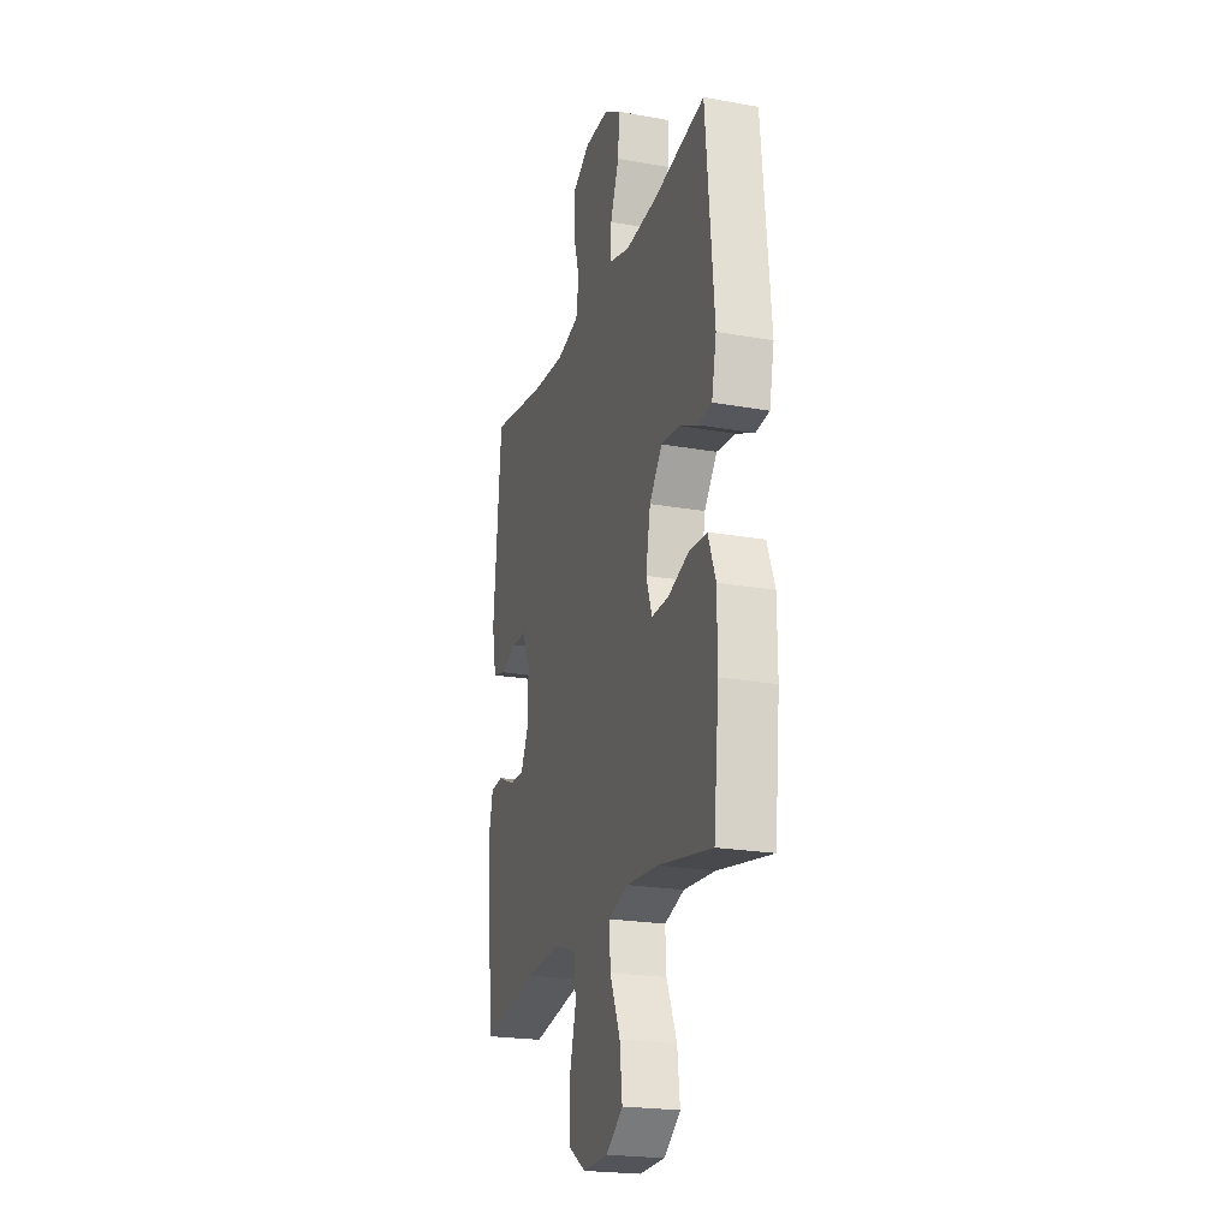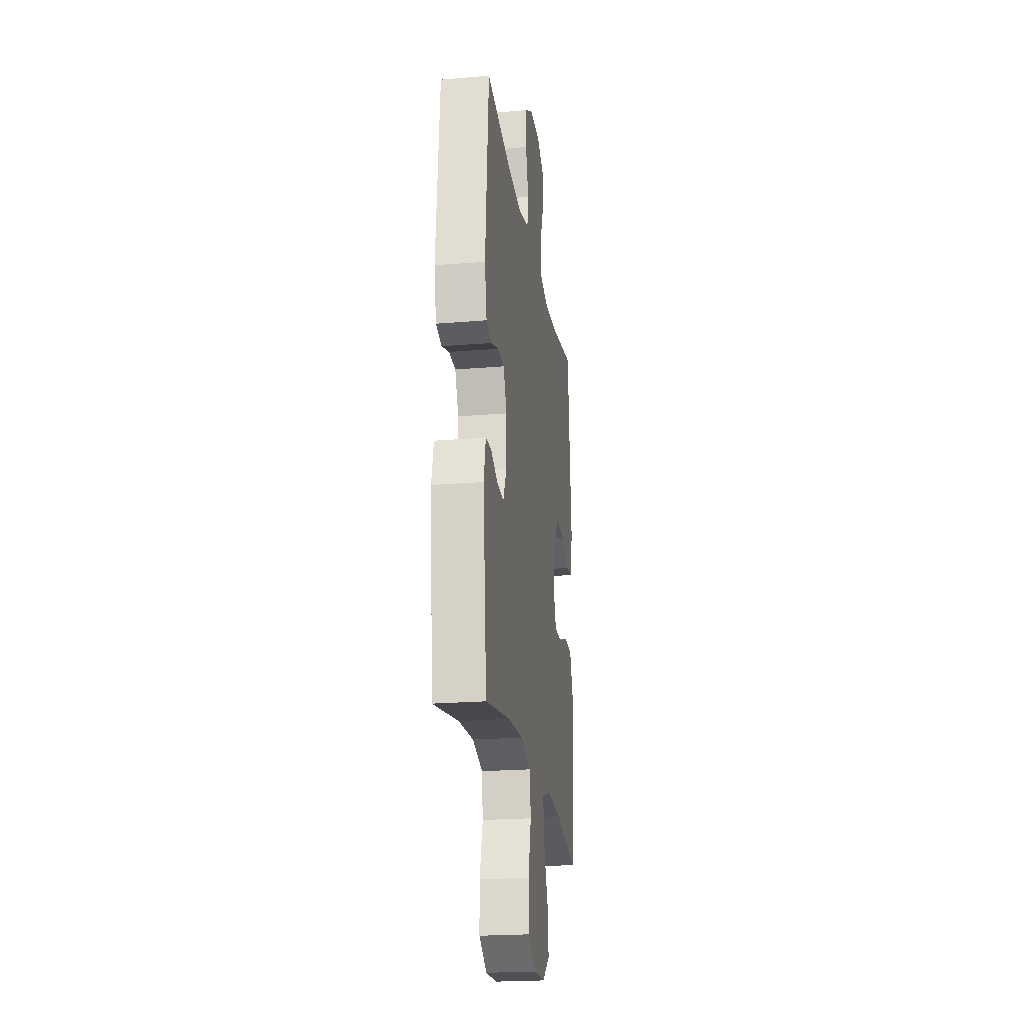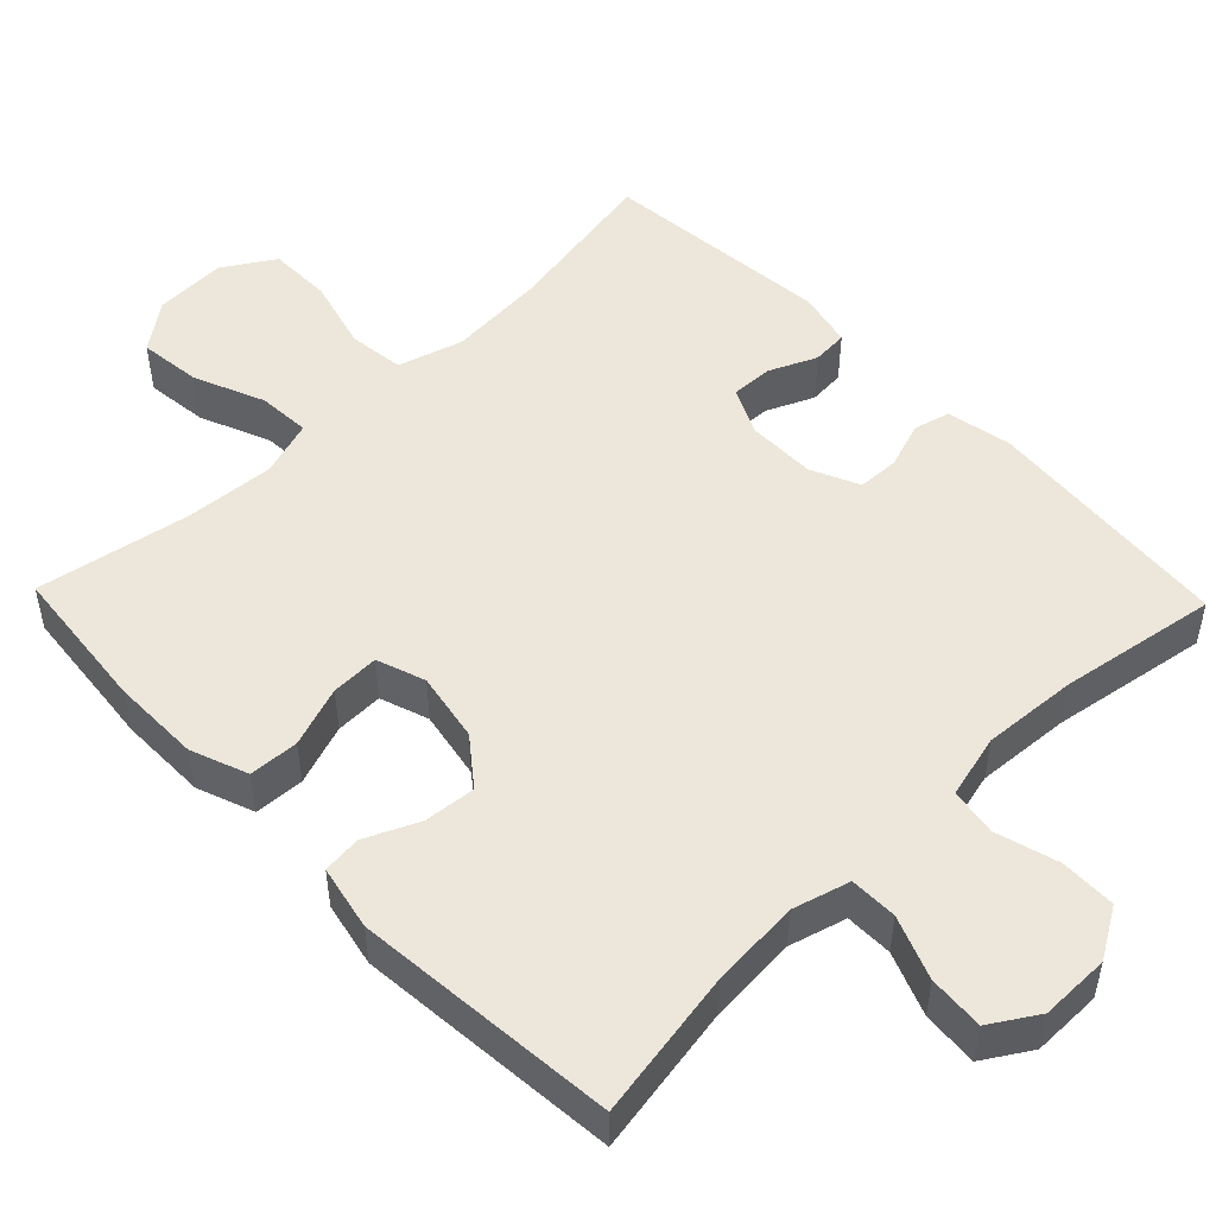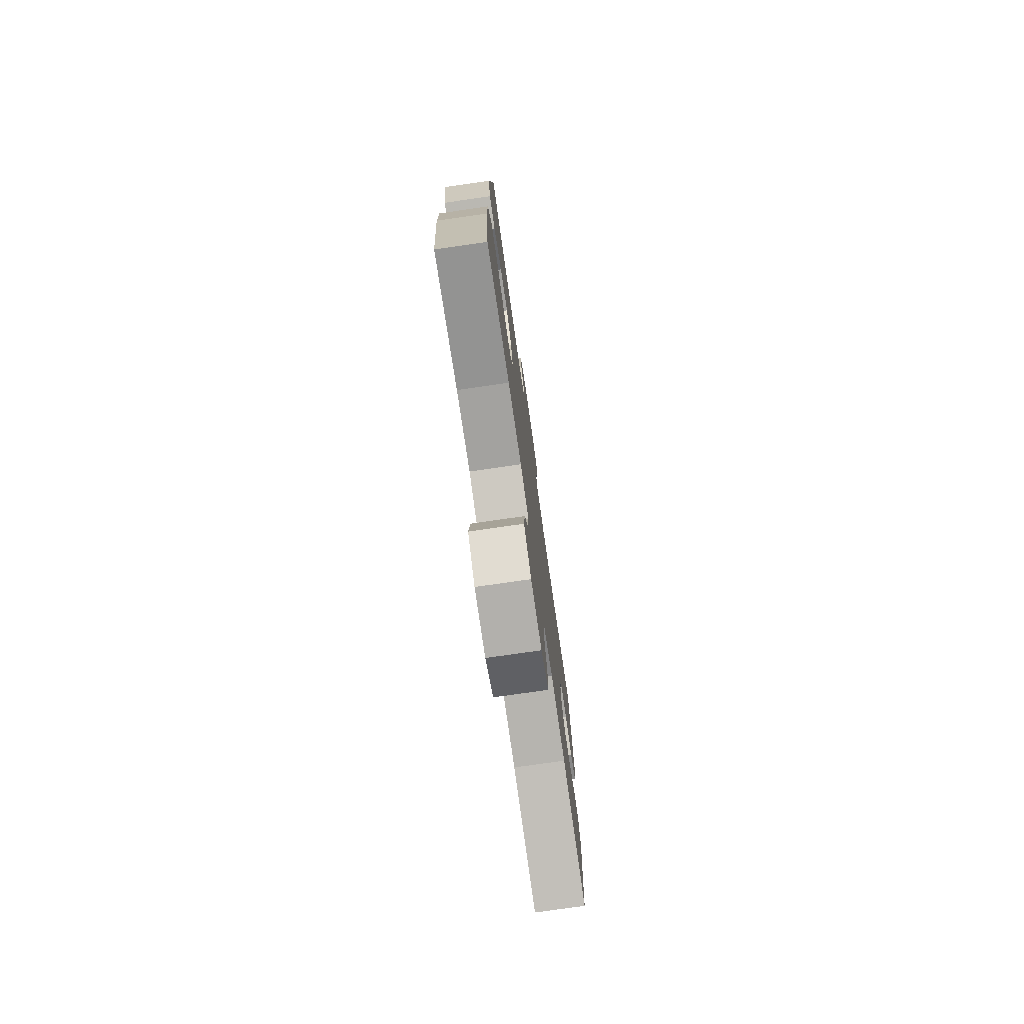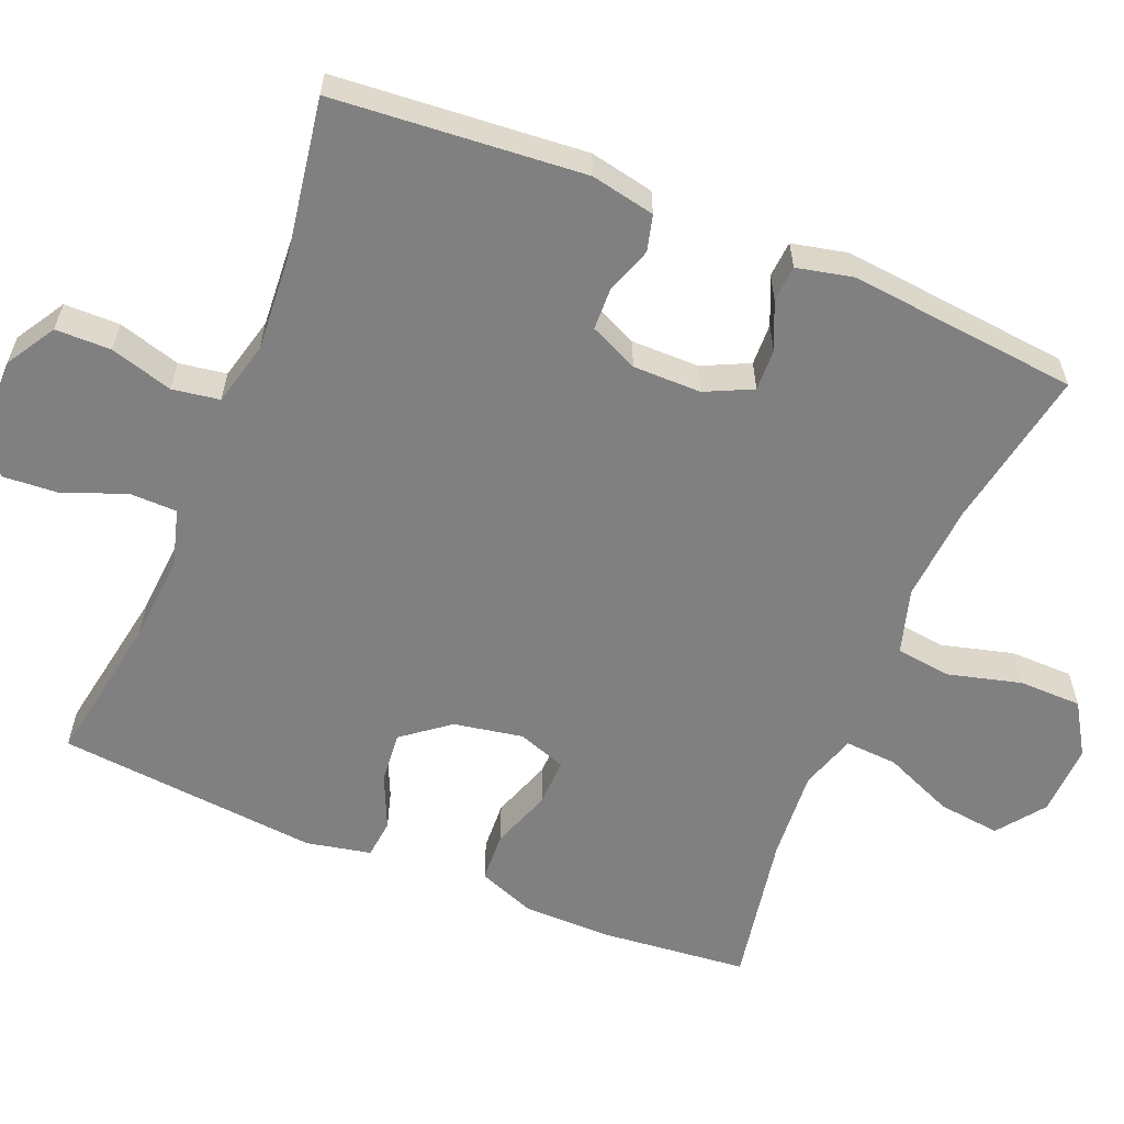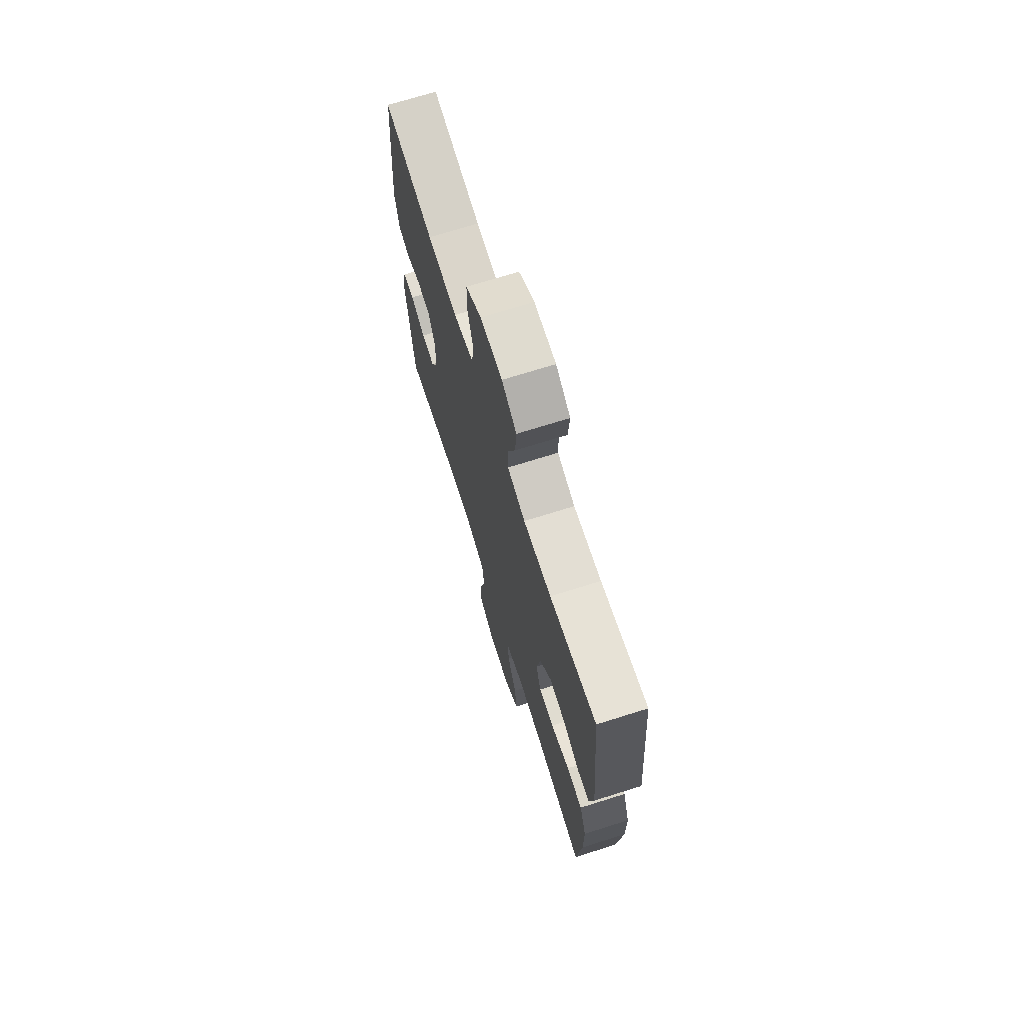
<metadata>
{"format":"obj","ext":"obj","renderer":"f3d","projection":"perspective","resolution":1024,"background":"white","views":[{"elev":-22.0,"azim":-107.3,"up":"+Z"},{"elev":-22.1,"azim":98.3,"up":"+Z"},{"elev":50.5,"azim":-44.0,"up":"+Y"},{"elev":-76.7,"azim":-81.8,"up":"+Z"},{"elev":-60.0,"azim":67.5,"up":"+Y"},{"elev":70.7,"azim":-107.5,"up":"+Z"}]}
</metadata>
<code>
o path7788
v -0.5312 0.0375 0.149
v -0.5129 0.0375 0.06148
v -0.4602 0.0375 0.056
v -0.3882 0.0375 0.08857
v -0.318 0.0375 0.09521
v -0.2689 0.0375 0.03242
v -0.2516 0.0375 -0.0613
v -0.2745 0.0375 -0.127
v -0.3396 0.0375 -0.1254
v -0.4217 0.0375 -0.09655
v -0.4891 0.0375 -0.1002
v -0.5184 0.0375 -0.1778
v -0.519 0.0375 -0.297
v -0.4986 0.0375 -0.4965
v -0.2913 0.0375 -0.4589
v -0.169 0.0375 -0.4498
v -0.09288 0.0375 -0.4742
v -0.09725 0.0375 -0.5453
v -0.1369 0.0375 -0.6398
v -0.1468 0.0375 -0.7247
v -0.08302 0.0375 -0.7725
v 0.01419 0.0375 -0.7759
v 0.08354 0.0375 -0.7328
v 0.08431 0.0375 -0.6472
v 0.05816 0.0375 -0.5489
v 0.06739 0.0375 -0.4738
v 0.1549 0.0375 -0.4478
v 0.2859 0.0375 -0.4572
v 0.5033 0.0375 -0.4965
v 0.5338 0.0375 -0.1851
v 0.5168 0.0375 -0.1093
v 0.4681 0.0375 -0.1058
v 0.4042 0.0375 -0.1342
v 0.3475 0.0375 -0.1363
v 0.3172 0.0375 -0.0728
v 0.3168 0.0375 0.01958
v 0.3466 0.0375 0.08521
v 0.4027 0.0375 0.08747
v 0.4664 0.0375 0.06577
v 0.5151 0.0375 0.0785
v 0.5325 0.0375 0.1657
v 0.5033 0.0375 0.5052
v 0.2903 0.0375 0.4698
v 0.1617 0.0375 0.4607
v 0.07526 0.0375 0.4821
v 0.06488 0.0375 0.5462
v 0.08923 0.0375 0.6311
v 0.08812 0.0375 0.7064
v 0.02111 0.0375 0.7469
v -0.0733 0.0375 0.7473
v -0.1369 0.0375 0.7074
v -0.1314 0.0375 0.6323
v -0.09824 0.0375 0.5473
v -0.09889 0.0375 0.483
v -0.1759 0.0375 0.4614
v -0.2962 0.0375 0.4702
v -0.4986 0.0375 0.5052
v -0.5312 -0.0375 0.149
v -0.5129 -0.0375 0.06148
v -0.4602 -0.0375 0.056
v -0.3882 -0.0375 0.08857
v -0.318 -0.0375 0.09521
v -0.2689 -0.0375 0.03242
v -0.2516 -0.0375 -0.0613
v -0.2745 -0.0375 -0.127
v -0.3396 -0.0375 -0.1254
v -0.4217 -0.0375 -0.09655
v -0.4891 -0.0375 -0.1002
v -0.5184 -0.0375 -0.1778
v -0.519 -0.0375 -0.297
v -0.4986 -0.0375 -0.4965
v -0.2913 -0.0375 -0.4589
v -0.169 -0.0375 -0.4498
v -0.09288 -0.0375 -0.4742
v -0.09725 -0.0375 -0.5453
v -0.1369 -0.0375 -0.6398
v -0.1468 -0.0375 -0.7247
v -0.08302 -0.0375 -0.7725
v 0.01419 -0.0375 -0.7759
v 0.08354 -0.0375 -0.7328
v 0.08431 -0.0375 -0.6472
v 0.05816 -0.0375 -0.5489
v 0.06739 -0.0375 -0.4738
v 0.1549 -0.0375 -0.4478
v 0.2859 -0.0375 -0.4572
v 0.5033 -0.0375 -0.4965
v 0.5338 -0.0375 -0.1851
v 0.5168 -0.0375 -0.1093
v 0.4681 -0.0375 -0.1058
v 0.4042 -0.0375 -0.1342
v 0.3475 -0.0375 -0.1363
v 0.3172 -0.0375 -0.0728
v 0.3168 -0.0375 0.01958
v 0.3466 -0.0375 0.08521
v 0.4027 -0.0375 0.08747
v 0.4664 -0.0375 0.06577
v 0.5151 -0.0375 0.0785
v 0.5325 -0.0375 0.1657
v 0.5033 -0.0375 0.5052
v 0.2903 -0.0375 0.4698
v 0.1617 -0.0375 0.4607
v 0.07526 -0.0375 0.4821
v 0.06488 -0.0375 0.5462
v 0.08923 -0.0375 0.6311
v 0.08812 -0.0375 0.7064
v 0.02111 -0.0375 0.7469
v -0.0733 -0.0375 0.7473
v -0.1369 -0.0375 0.7074
v -0.1314 -0.0375 0.6323
v -0.09824 -0.0375 0.5473
v -0.09889 -0.0375 0.483
v -0.1759 -0.0375 0.4614
v -0.2962 -0.0375 0.4702
v -0.4986 -0.0375 0.5052
v -0.08302 0.0375 -0.7725
v 0.01419 0.0375 -0.7759
v 0.08354 0.0375 -0.7328
v -0.1468 0.0375 -0.7247
v 0.08431 0.0375 -0.6472
v -0.1369 0.0375 -0.6398
v 0.05816 0.0375 -0.5489
v -0.09725 0.0375 -0.5453
v 0.06739 0.0375 -0.4738
v 0.06739 0.0375 -0.4738
v -0.09288 0.0375 -0.4742
v -0.09288 0.0375 -0.4742
v -0.4986 0.0375 -0.4965
v -0.4986 0.0375 -0.4965
v -0.2913 0.0375 -0.4589
v 0.2859 0.0375 -0.4572
v 0.5033 0.0375 -0.4965
v 0.5033 0.0375 -0.4965
v -0.169 0.0375 -0.4498
v 0.1549 0.0375 -0.4478
v -0.519 0.0375 -0.297
v 0.5338 0.0375 -0.1851
v -0.5184 0.0375 -0.1778
v 0.5168 0.0375 -0.1093
v 0.5168 0.0375 -0.1093
v -0.4891 0.0375 -0.1002
v -0.4891 0.0375 -0.1002
v -0.2745 0.0375 -0.127
v -0.2745 0.0375 -0.127
v -0.3396 0.0375 -0.1254
v 0.4042 0.0375 -0.1342
v 0.3475 0.0375 -0.1363
v 0.3475 0.0375 -0.1363
v 0.3172 0.0375 -0.0728
v 0.4681 0.0375 -0.1058
v -0.2516 0.0375 -0.0613
v -0.4217 0.0375 -0.09655
v 0.3168 0.0375 0.01958
v -0.2689 0.0375 0.03242
v 0.3466 0.0375 0.08521
v 0.3466 0.0375 0.08521
v -0.318 0.0375 0.09521
v -0.5129 0.0375 0.06148
v -0.5129 0.0375 0.06148
v -0.4602 0.0375 0.056
v -0.3882 0.0375 0.08857
v -0.5312 0.0375 0.149
v 0.4027 0.0375 0.08747
v 0.4664 0.0375 0.06577
v 0.5151 0.0375 0.0785
v 0.5151 0.0375 0.0785
v 0.5325 0.0375 0.1657
v 0.1617 0.0375 0.4607
v 0.07526 0.0375 0.4821
v 0.07526 0.0375 0.4821
v 0.2903 0.0375 0.4698
v -0.1759 0.0375 0.4614
v -0.2962 0.0375 0.4702
v -0.09889 0.0375 0.483
v -0.09889 0.0375 0.483
v -0.4986 0.0375 0.5052
v -0.4986 0.0375 0.5052
v 0.5033 0.0375 0.5052
v 0.5033 0.0375 0.5052
v 0.06488 0.0375 0.5462
v -0.09824 0.0375 0.5473
v 0.08923 0.0375 0.6311
v -0.1314 0.0375 0.6323
v 0.08812 0.0375 0.7064
v -0.1369 0.0375 0.7074
v -0.1369 0.0375 0.7074
v 0.02111 0.0375 0.7469
v -0.0733 0.0375 0.7473
v -0.08302 -0.0375 -0.7725
v 0.01419 -0.0375 -0.7759
v 0.08354 -0.0375 -0.7328
v -0.1468 -0.0375 -0.7247
v 0.08431 -0.0375 -0.6472
v -0.1369 -0.0375 -0.6398
v 0.05816 -0.0375 -0.5489
v -0.09725 -0.0375 -0.5453
v 0.06739 -0.0375 -0.4738
v 0.06739 -0.0375 -0.4738
v -0.09288 -0.0375 -0.4742
v -0.09288 -0.0375 -0.4742
v -0.4986 -0.0375 -0.4965
v -0.4986 -0.0375 -0.4965
v -0.2913 -0.0375 -0.4589
v 0.2859 -0.0375 -0.4572
v 0.5033 -0.0375 -0.4965
v 0.5033 -0.0375 -0.4965
v -0.169 -0.0375 -0.4498
v 0.1549 -0.0375 -0.4478
v -0.519 -0.0375 -0.297
v 0.5338 -0.0375 -0.1851
v -0.5184 -0.0375 -0.1778
v 0.5168 -0.0375 -0.1093
v 0.5168 -0.0375 -0.1093
v -0.4891 -0.0375 -0.1002
v -0.4891 -0.0375 -0.1002
v -0.2745 -0.0375 -0.127
v -0.2745 -0.0375 -0.127
v -0.3396 -0.0375 -0.1254
v 0.4042 -0.0375 -0.1342
v 0.3475 -0.0375 -0.1363
v 0.3475 -0.0375 -0.1363
v 0.3172 -0.0375 -0.0728
v 0.4681 -0.0375 -0.1058
v -0.2516 -0.0375 -0.0613
v -0.4217 -0.0375 -0.09655
v 0.3168 -0.0375 0.01958
v -0.2689 -0.0375 0.03242
v 0.3466 -0.0375 0.08521
v 0.3466 -0.0375 0.08521
v -0.318 -0.0375 0.09521
v -0.5129 -0.0375 0.06148
v -0.5129 -0.0375 0.06148
v -0.4602 -0.0375 0.056
v -0.3882 -0.0375 0.08857
v -0.5312 -0.0375 0.149
v 0.4027 -0.0375 0.08747
v 0.4664 -0.0375 0.06577
v 0.5151 -0.0375 0.0785
v 0.5151 -0.0375 0.0785
v 0.5325 -0.0375 0.1657
v 0.1617 -0.0375 0.4607
v 0.07526 -0.0375 0.4821
v 0.07526 -0.0375 0.4821
v 0.2903 -0.0375 0.4698
v -0.1759 -0.0375 0.4614
v -0.2962 -0.0375 0.4702
v -0.09889 -0.0375 0.483
v -0.09889 -0.0375 0.483
v -0.4986 -0.0375 0.5052
v -0.4986 -0.0375 0.5052
v 0.5033 -0.0375 0.5052
v 0.5033 -0.0375 0.5052
v 0.06488 -0.0375 0.5462
v -0.09824 -0.0375 0.5473
v 0.08923 -0.0375 0.6311
v -0.1314 -0.0375 0.6323
v 0.08812 -0.0375 0.7064
v -0.1369 -0.0375 0.7074
v -0.1369 -0.0375 0.7074
v 0.02111 -0.0375 0.7469
v -0.0733 -0.0375 0.7473
f 226 223 225
f 215 206 198
f 245 229 244
f 203 219 207
f 234 245 248
f 189 193 188
f 224 210 217
f 215 198 196
f 202 217 208
f 194 195 192
f 246 226 241
f 241 225 240
f 215 196 223
f 218 203 209
f 244 226 246
f 192 193 189
f 196 198 194
f 222 209 211
f 221 207 219
f 243 235 239
f 192 195 193
f 219 203 218
f 252 246 241
f 207 223 196
f 244 229 226
f 192 189 190
f 223 207 221
f 218 209 222
f 194 198 195
f 233 234 232
f 225 223 221
f 239 235 236
f 243 239 250
f 229 245 233
f 234 233 245
f 230 232 234
f 209 203 204
f 213 210 224
f 240 227 243
f 227 235 243
f 225 227 240
f 260 255 259
f 188 193 191
f 259 254 256
f 217 202 215
f 206 215 202
f 208 217 210
f 253 246 252
f 259 255 254
f 257 255 260
f 202 208 200
f 253 254 255
f 254 253 252
f 239 236 237
f 241 226 225
f 21 22 79 78
f 22 23 80 79
f 20 21 78 77
f 23 24 81 80
f 19 20 77 76
f 24 25 82 81
f 18 19 76 75
f 25 124 197 82
f 126 18 75 199
f 128 15 72 201
f 28 132 205 85
f 16 17 74 73
f 26 27 84 83
f 15 16 73 72
f 27 28 85 84
f 13 14 71 70
f 29 30 87 86
f 12 13 70 69
f 30 139 212 87
f 141 12 69 214
f 143 9 66 216
f 33 147 220 90
f 34 35 92 91
f 32 33 90 89
f 31 32 89 88
f 7 8 65 64
f 10 11 68 67
f 9 10 67 66
f 35 36 93 92
f 6 7 64 63
f 36 155 228 93
f 5 6 63 62
f 158 3 60 231
f 3 4 61 60
f 1 2 59 58
f 38 39 96 95
f 39 165 238 96
f 40 41 98 97
f 37 38 95 94
f 4 5 62 61
f 44 169 242 101
f 43 44 101 100
f 55 56 113 112
f 174 55 112 247
f 176 1 58 249
f 56 57 114 113
f 178 43 100 251
f 41 42 99 98
f 45 46 103 102
f 53 54 111 110
f 46 47 104 103
f 52 53 110 109
f 47 48 105 104
f 185 52 109 258
f 48 49 106 105
f 50 51 108 107
f 49 50 107 106
f 153 152 150
f 142 125 133
f 172 171 156
f 130 134 146
f 161 175 172
f 116 115 120
f 151 144 137
f 142 123 125
f 129 135 144
f 121 119 122
f 173 168 153
f 168 167 152
f 142 150 123
f 145 136 130
f 171 173 153
f 119 116 120
f 123 121 125
f 149 138 136
f 148 146 134
f 170 166 162
f 119 120 122
f 146 145 130
f 179 168 173
f 134 123 150
f 171 153 156
f 119 117 116
f 150 148 134
f 145 149 136
f 121 122 125
f 160 159 161
f 152 148 150
f 166 163 162
f 170 177 166
f 156 160 172
f 161 172 160
f 157 161 159
f 136 131 130
f 140 151 137
f 167 170 154
f 154 170 162
f 152 167 154
f 187 186 182
f 115 118 120
f 186 183 181
f 144 142 129
f 133 129 142
f 135 137 144
f 180 179 173
f 186 181 182
f 184 187 182
f 129 127 135
f 180 182 181
f 181 179 180
f 166 164 163
f 168 152 153

</code>
